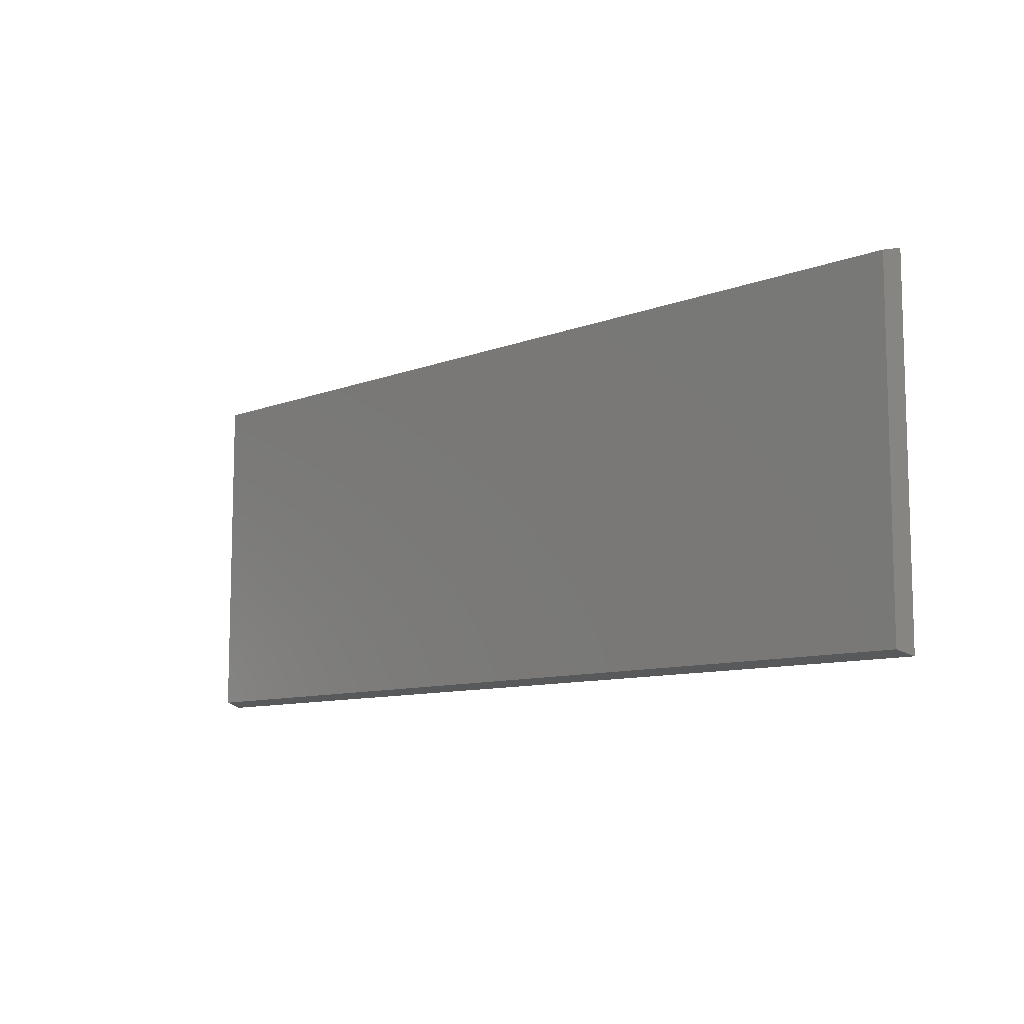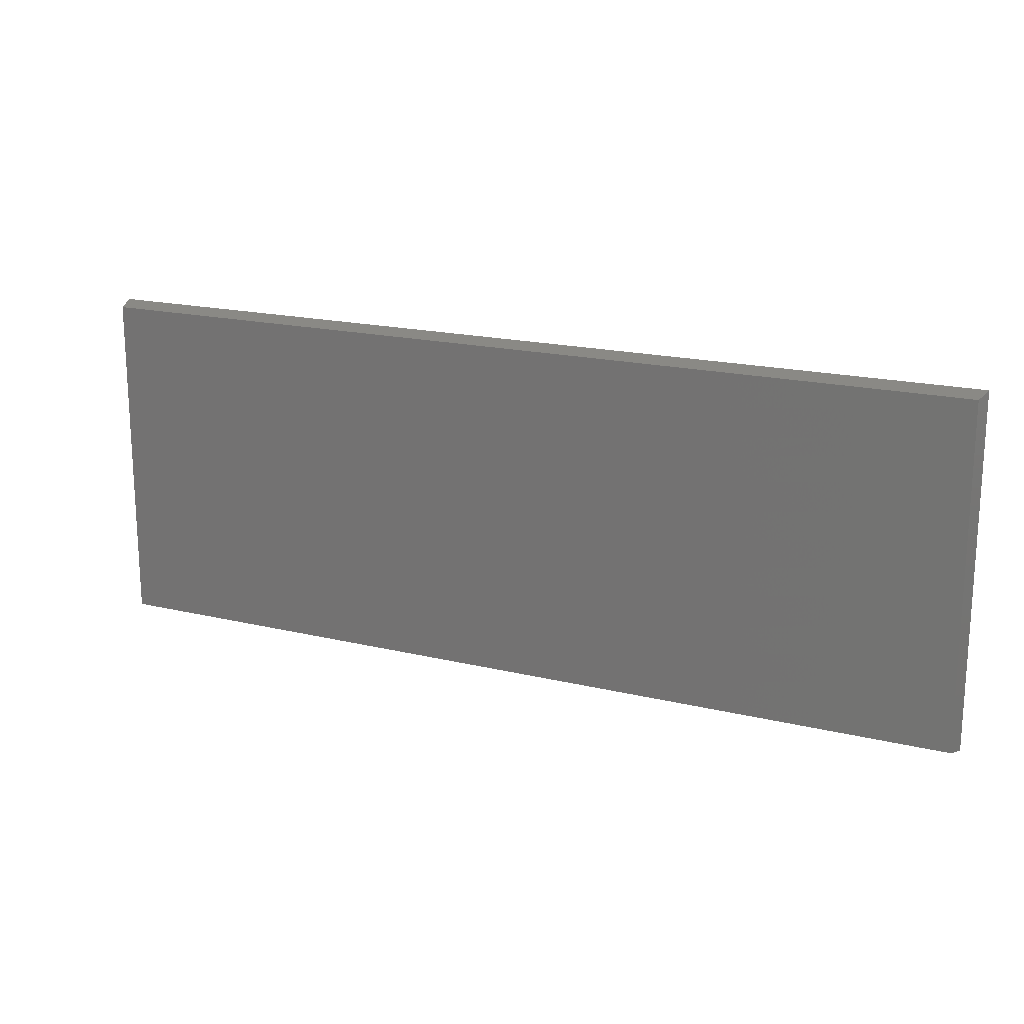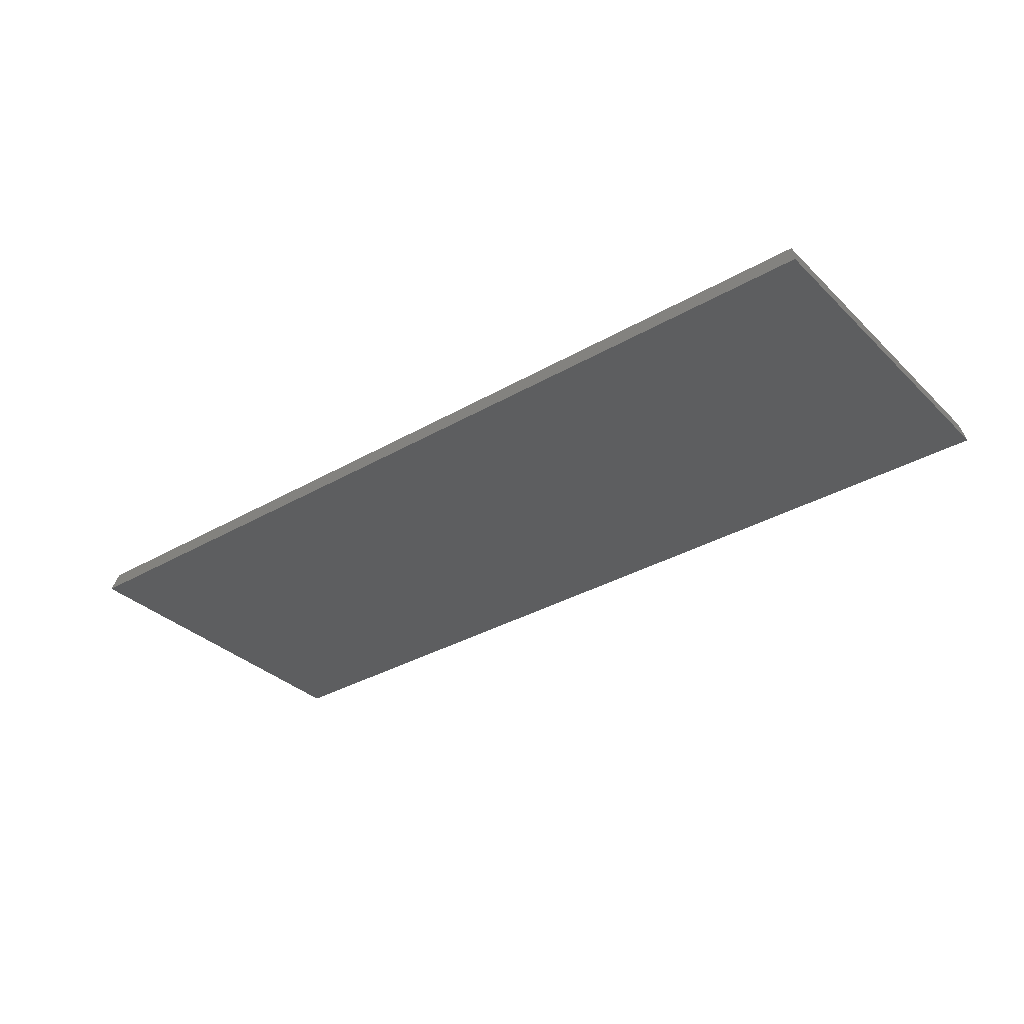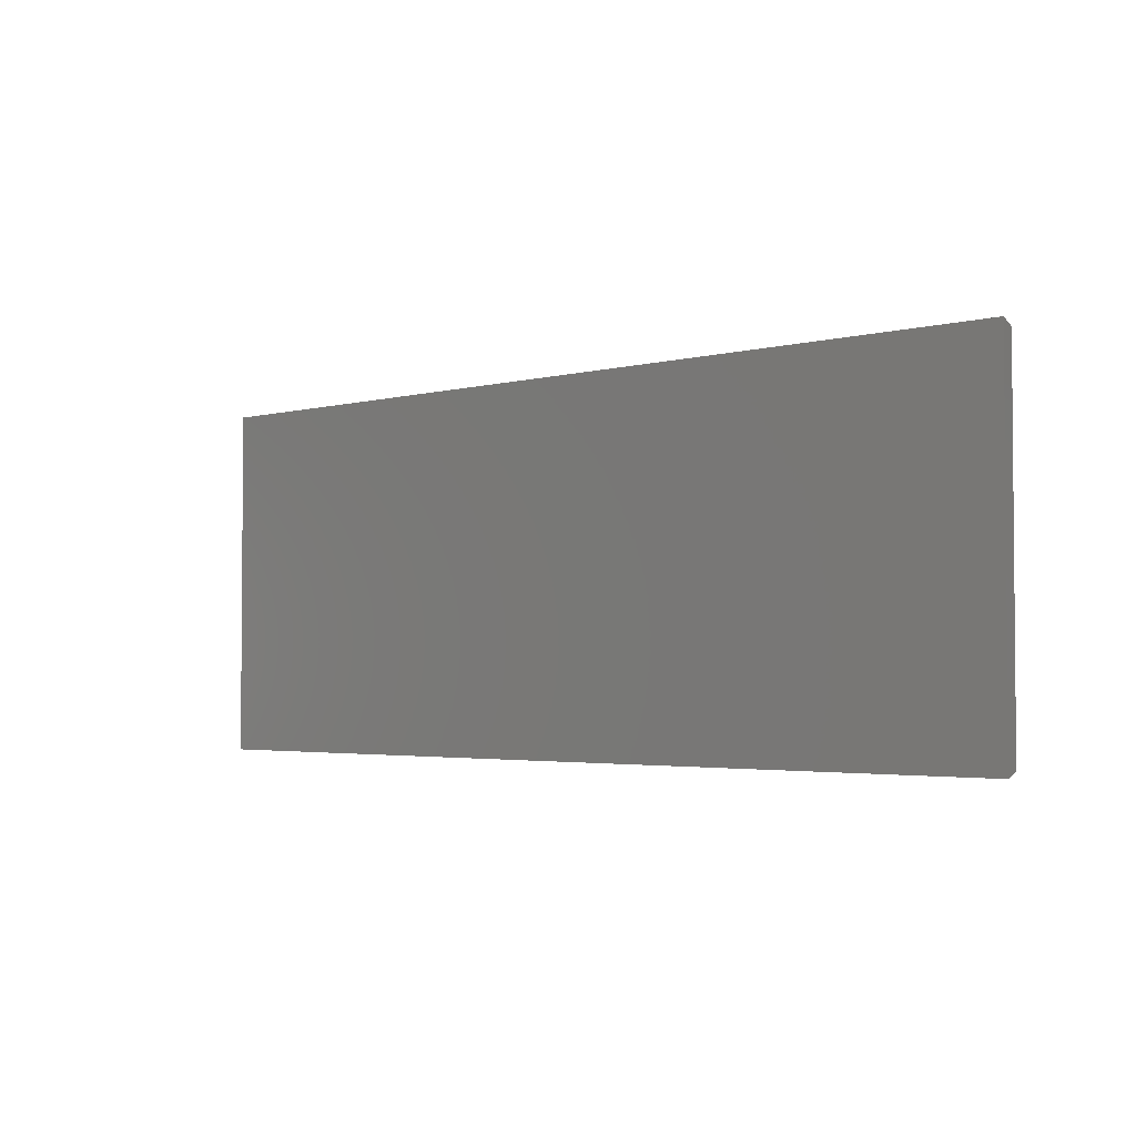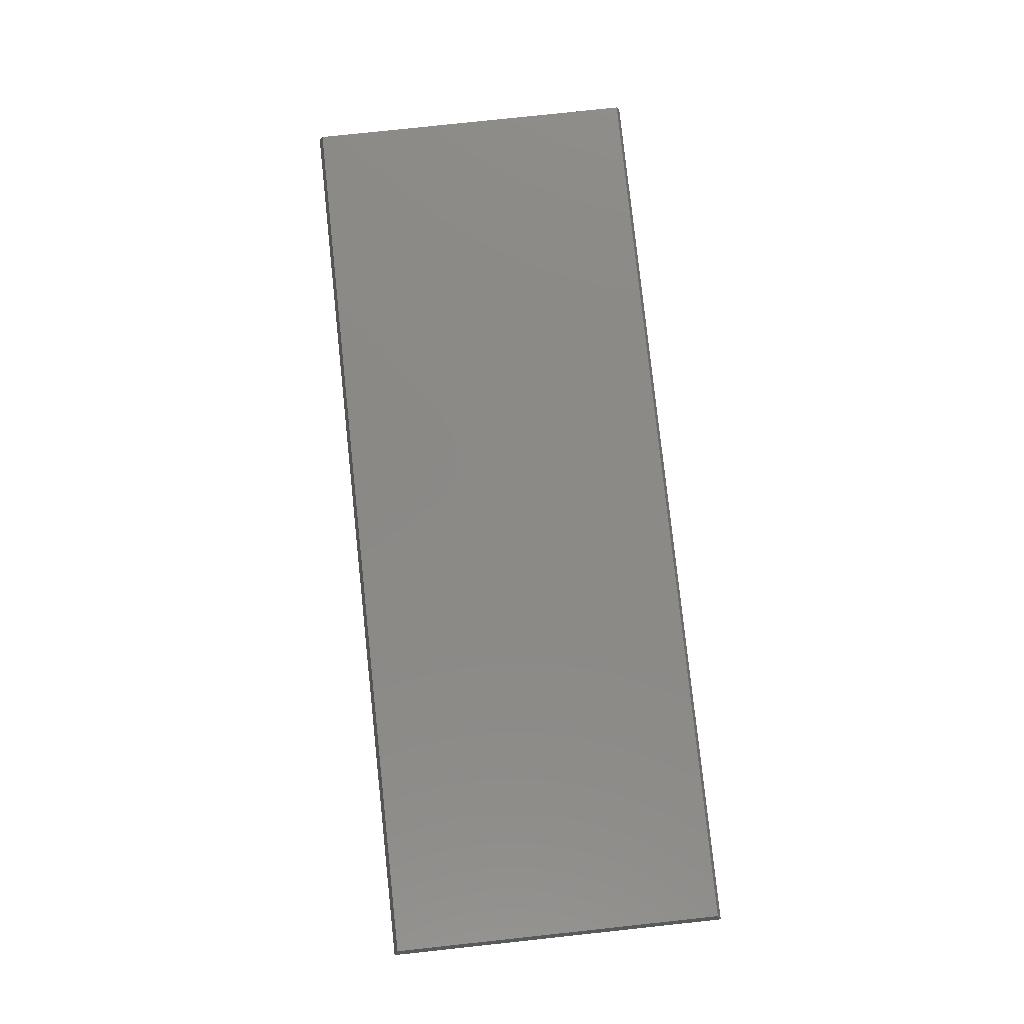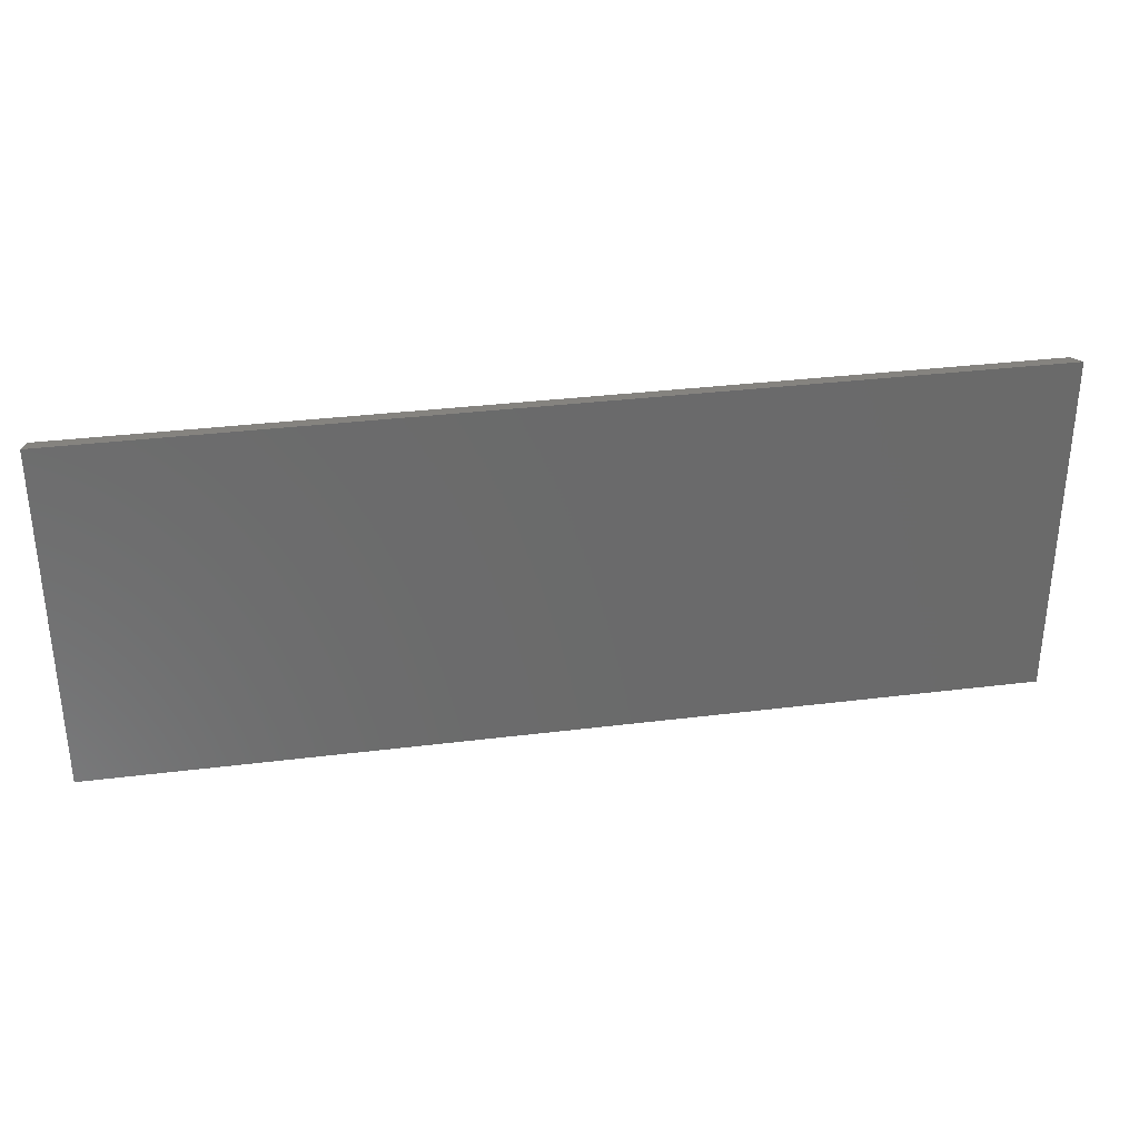
<metadata>
{"format":"stl","ext":"stl","renderer":"f3d","projection":"perspective","resolution":1024,"background":"white","views":[{"elev":-9.6,"azim":-134.8,"up":"+Z"},{"elev":18.2,"azim":-154.8,"up":"+Z"},{"elev":-34.0,"azim":38.1,"up":"+Y"},{"elev":-2.9,"azim":43.1,"up":"+Z"},{"elev":79.6,"azim":83.9,"up":"+Y"},{"elev":32.9,"azim":-9.8,"up":"+Z"}]}
</metadata>
<code>
# stl→obj: 8 verts, 12 faces
v -0.7422 1.301e-18 -0.2734
v -0.7422 3.199e-17 0.2794
v 0.7422 1.661e-16 -0.2734
v 0.7422 1.968e-16 0.2794
v -0.75 -0.03125 -0.2812
v 0.75 -0.03125 -0.2812
v -0.75 -0.03125 0.2872
v 0.75 -0.03125 0.2872
f 1 2 3
f 3 2 4
f 5 6 7
f 7 6 8
f 8 4 7
f 7 4 2
f 6 3 8
f 8 3 4
f 5 1 6
f 6 1 3
f 7 2 5
f 5 2 1

</code>
